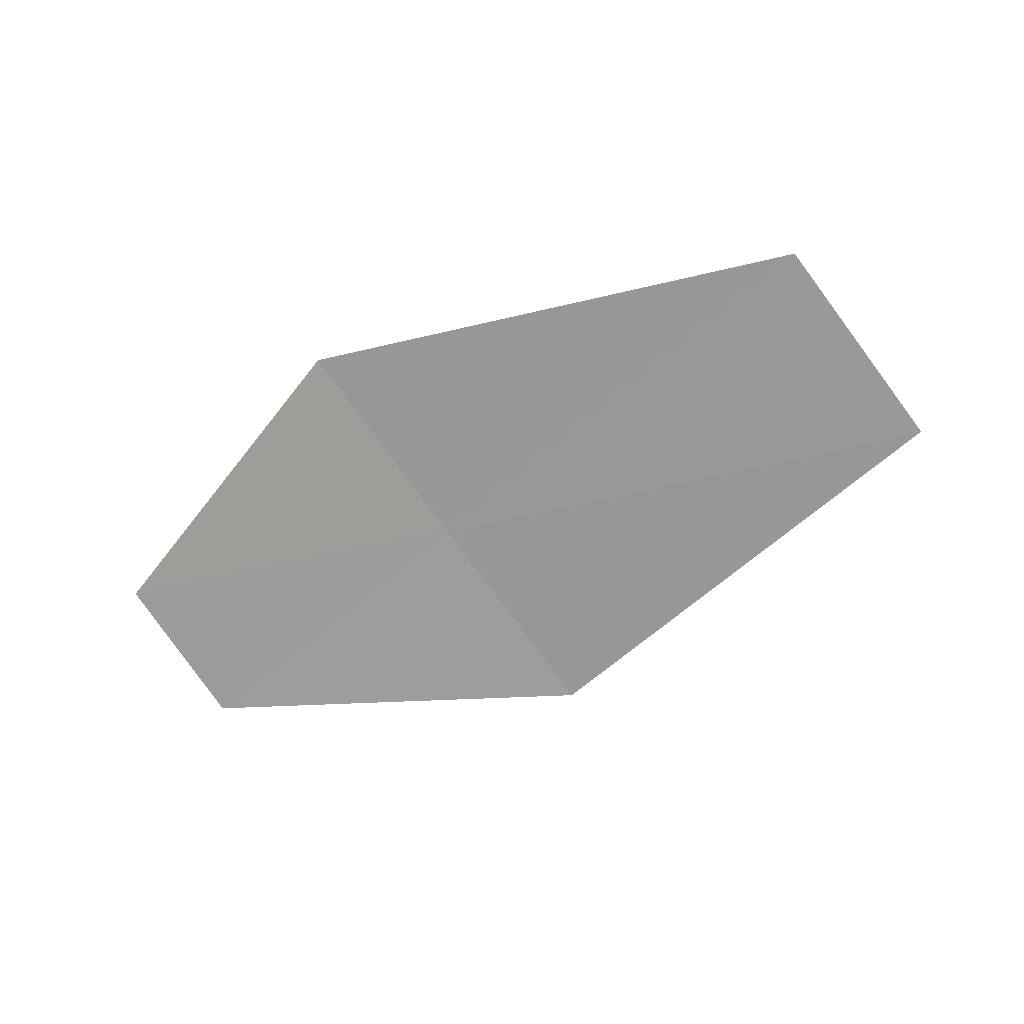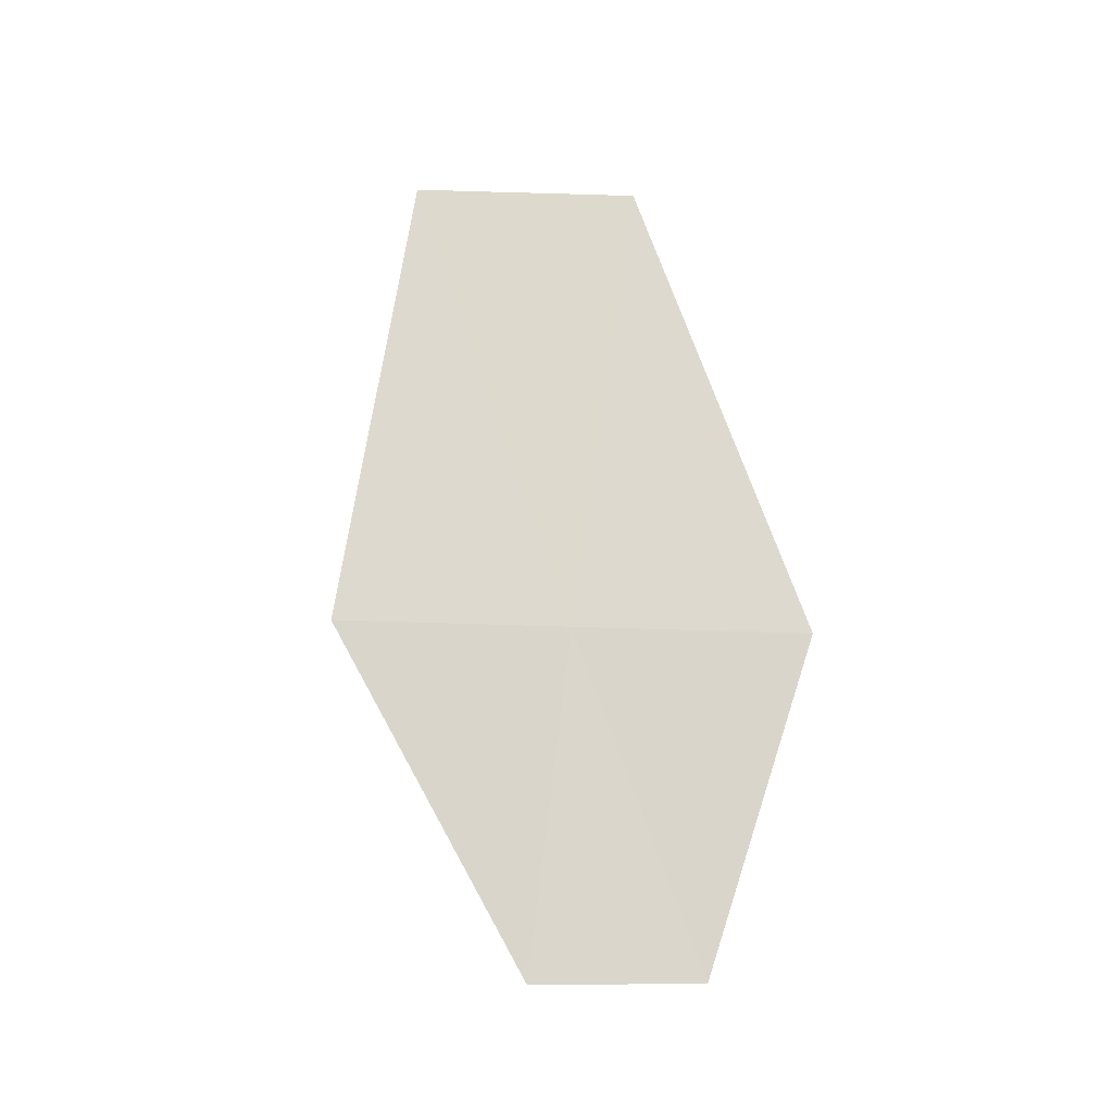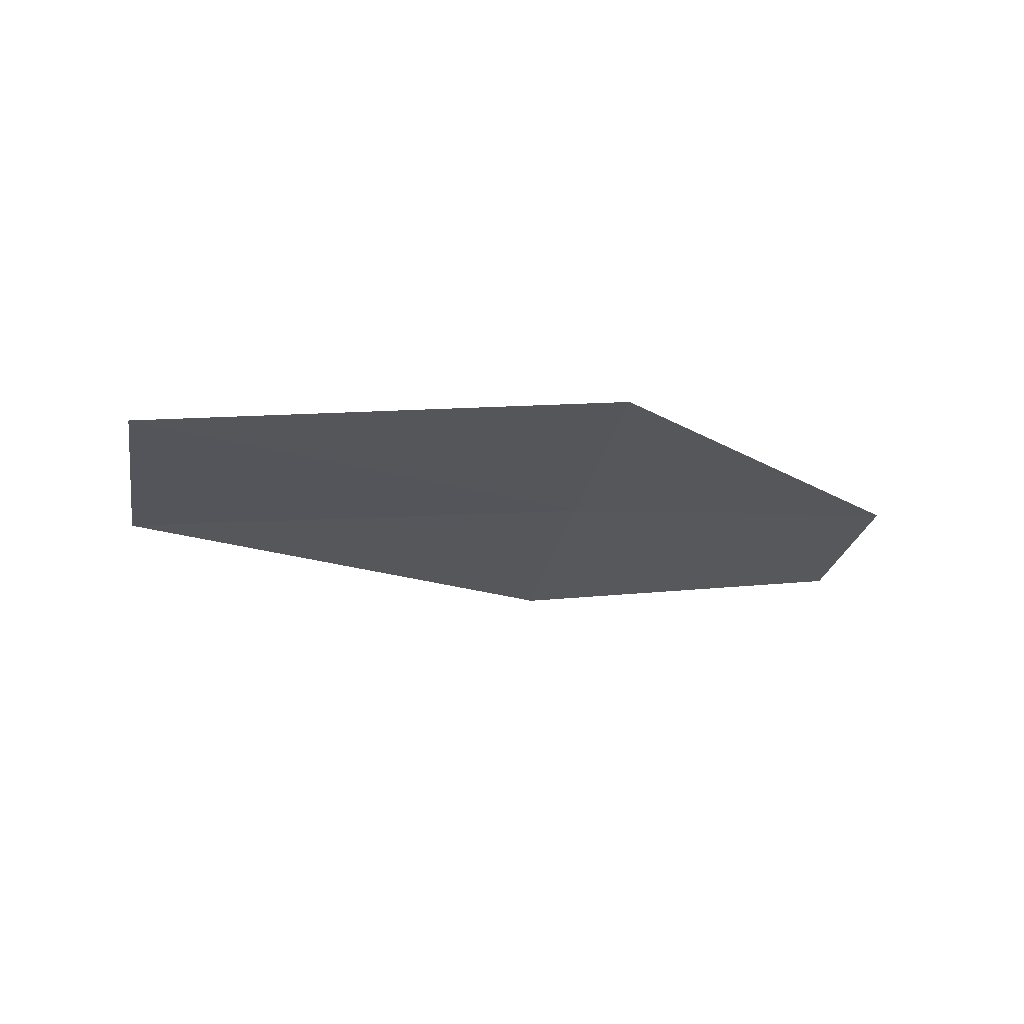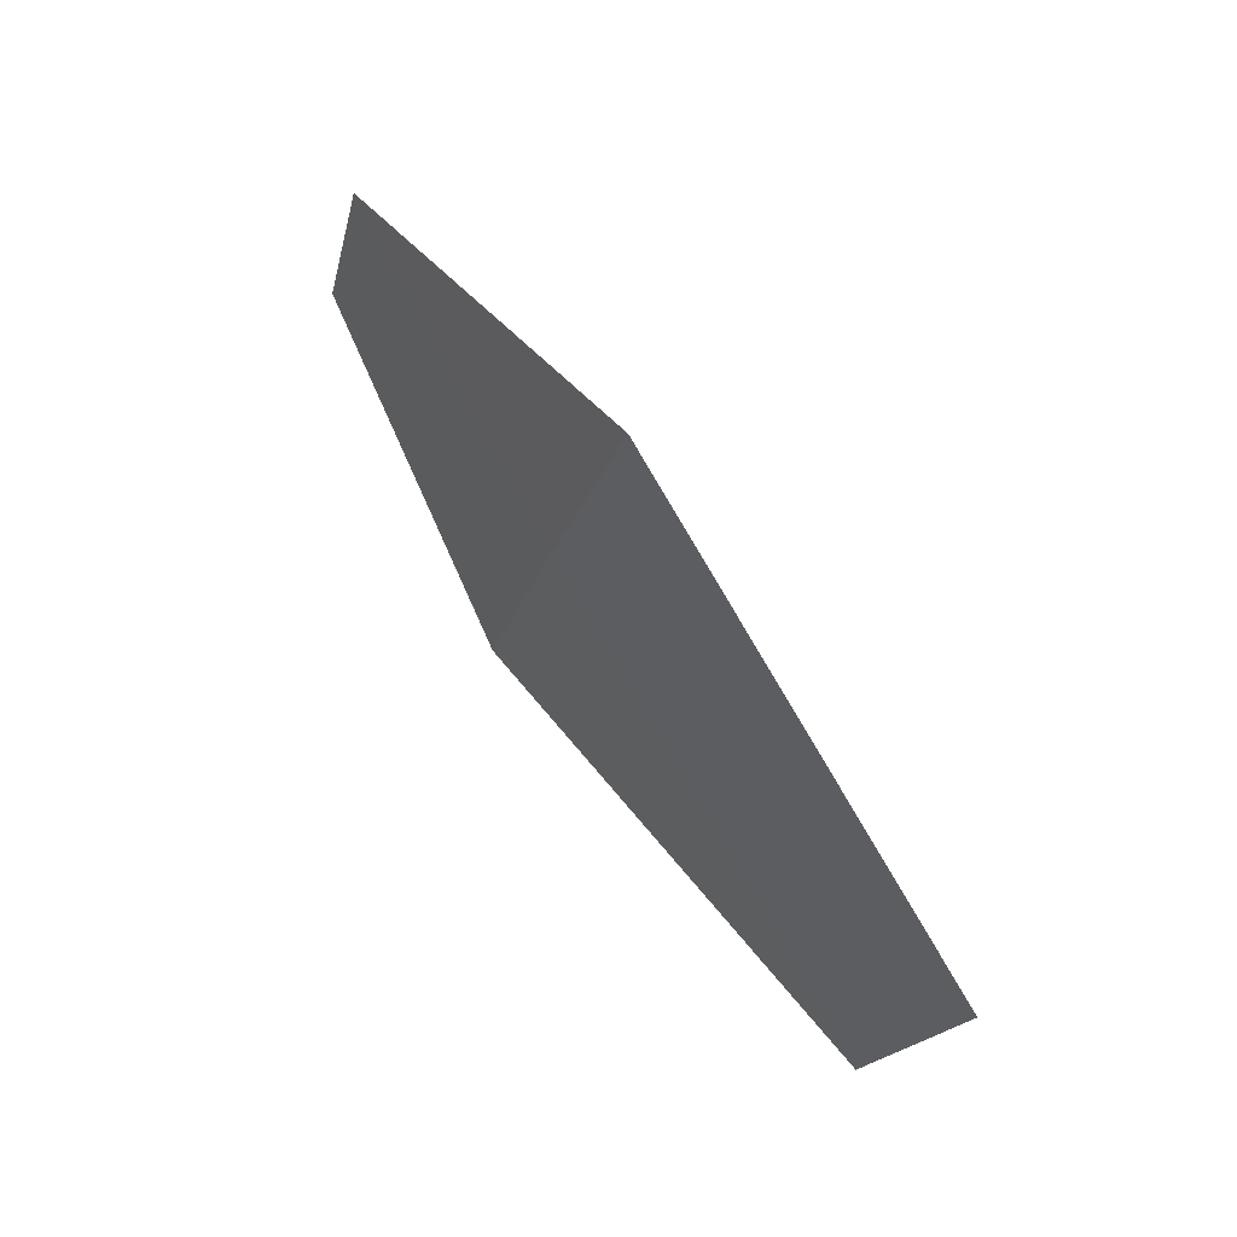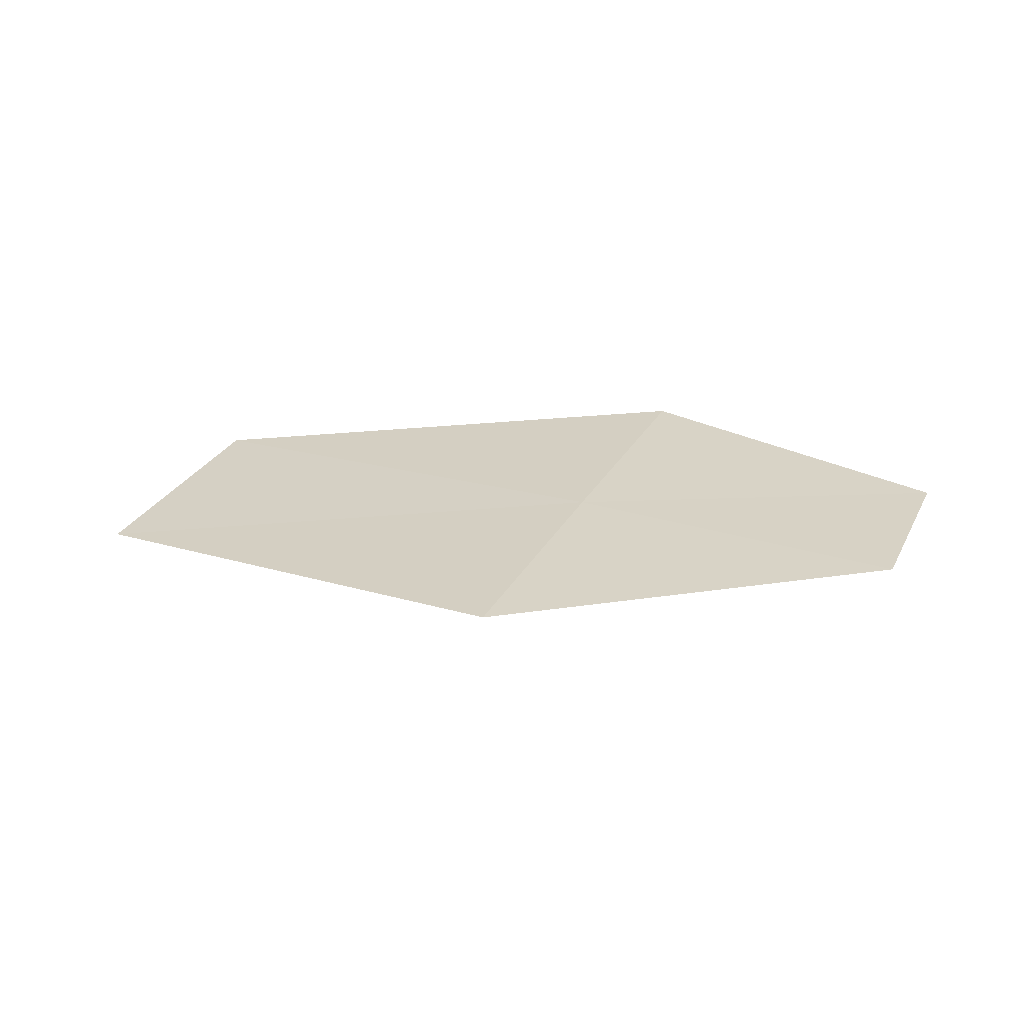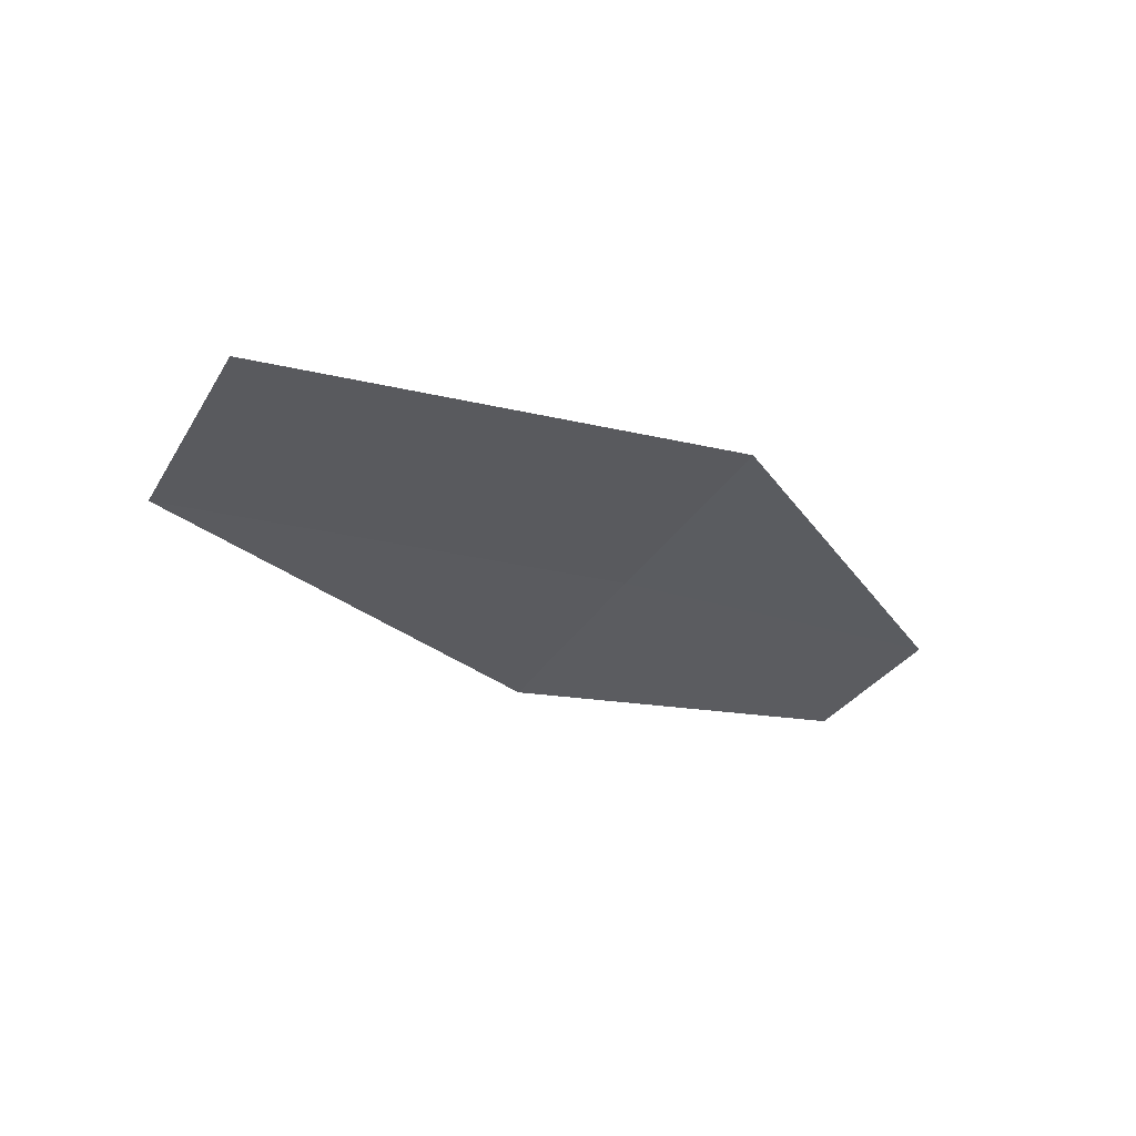
<metadata>
{"format":"obj","ext":"obj","renderer":"f3d","projection":"perspective","resolution":1024,"background":"white","views":[{"elev":-70.6,"azim":10.5,"up":"+Z"},{"elev":76.7,"azim":-113.0,"up":"+Z"},{"elev":-30.9,"azim":143.4,"up":"+Z"},{"elev":48.3,"azim":60.1,"up":"+Y"},{"elev":28.0,"azim":-179.5,"up":"+Z"},{"elev":-38.3,"azim":126.5,"up":"+Z"}]}
</metadata>
<code>
v 10.82 -12.58 17.45
v 11.06 -12.07 17.42
v 10.1 -12.17 17.5
v 9.952 -12.54 17.51
v 10.58 -13.09 17.48
v 12.04 -12.68 17.3
v 11.79 -13.17 17.34
f 1 3 4
f 1 6 2
f 1 7 6
f 1 5 7
f 1 2 3
f 1 4 5

</code>
